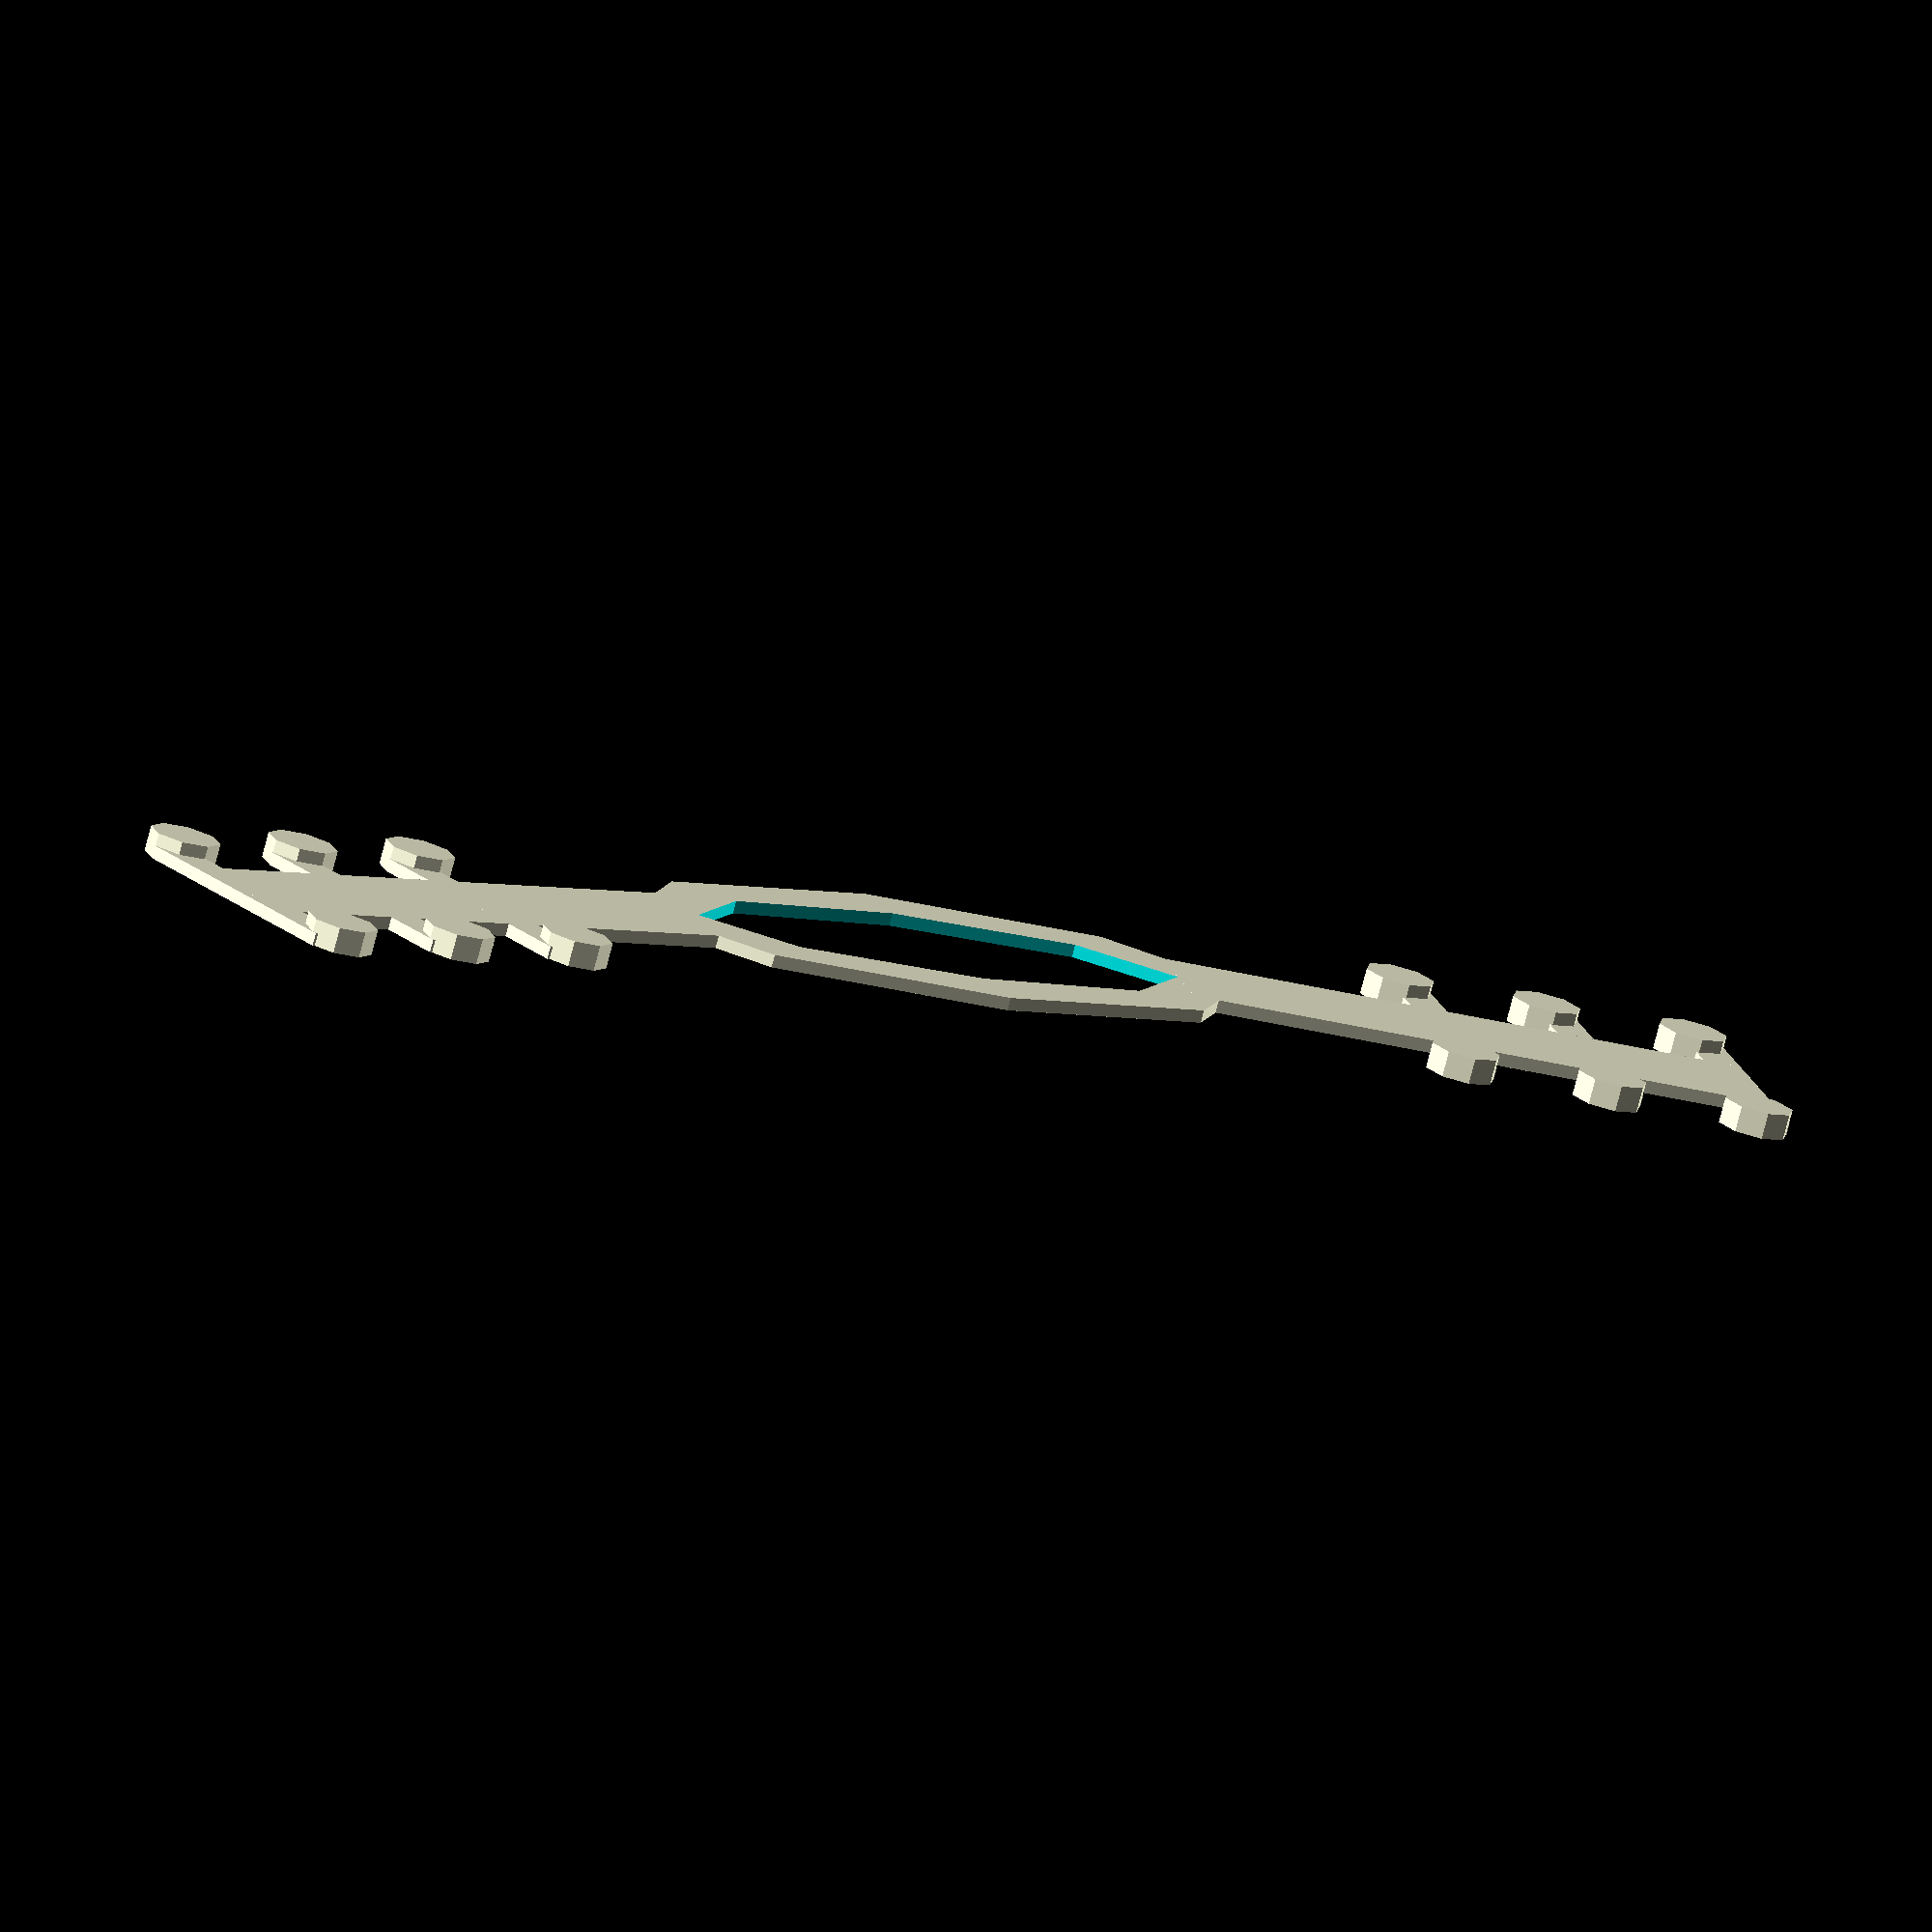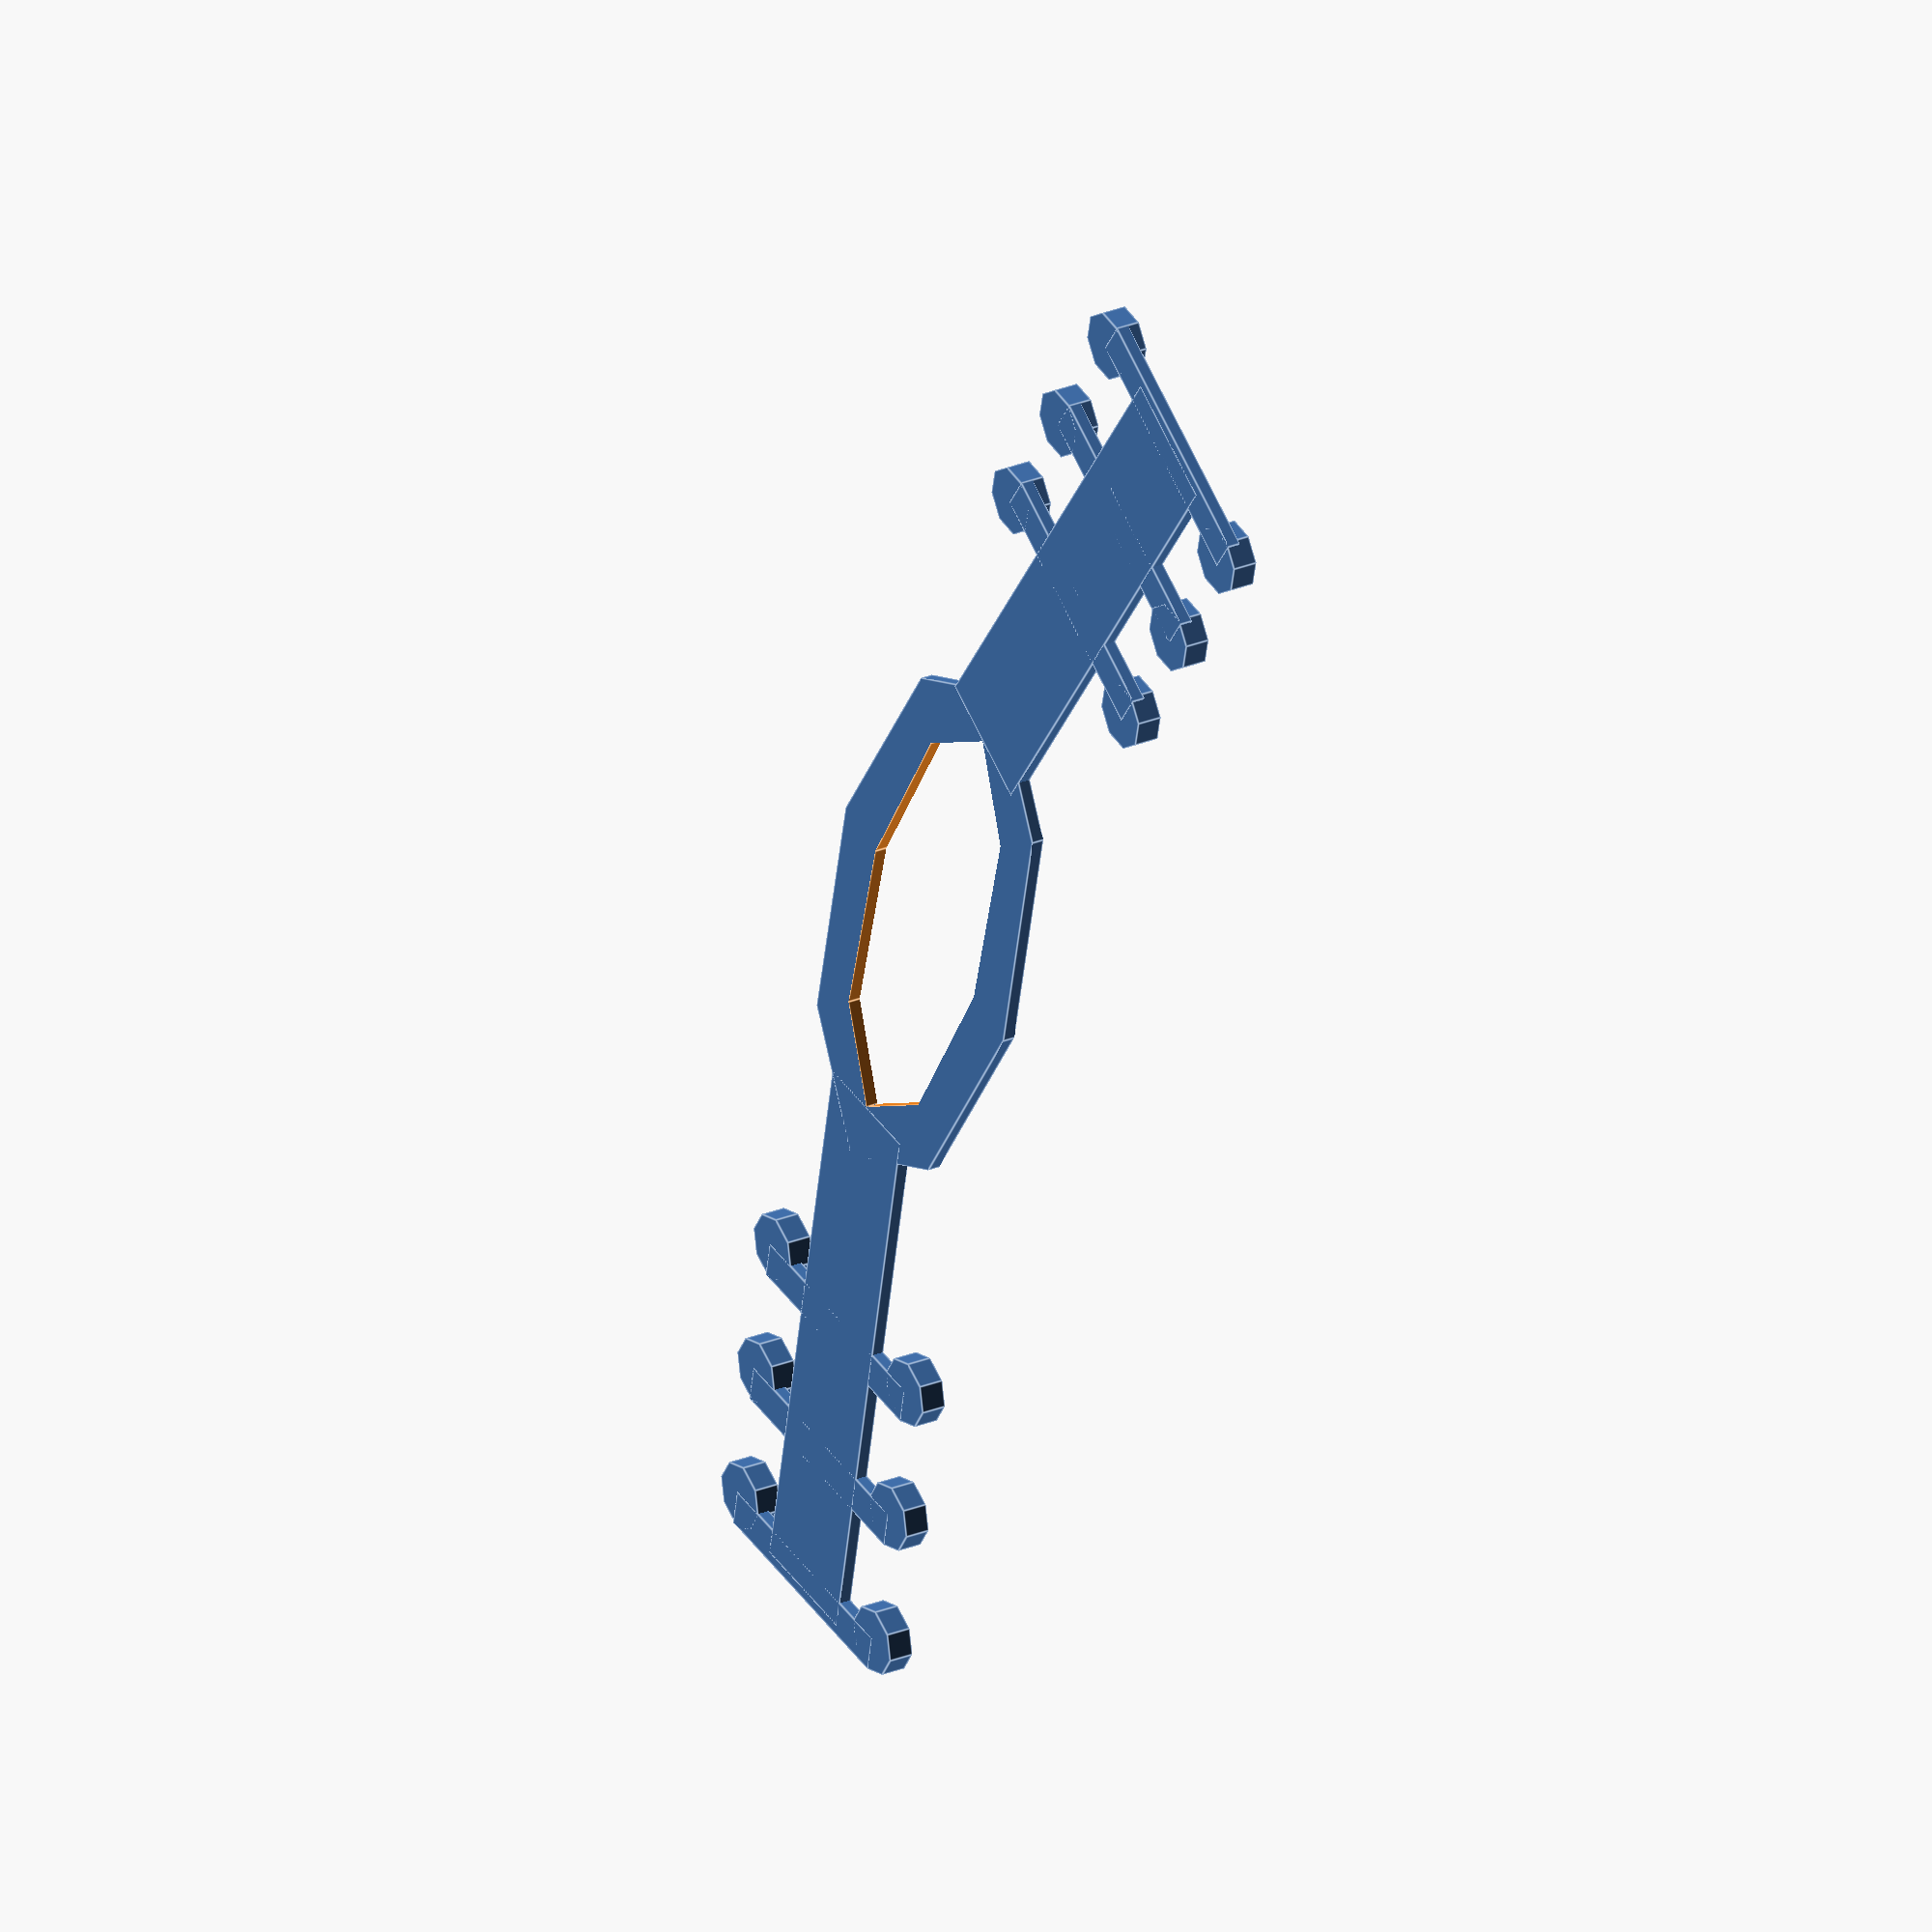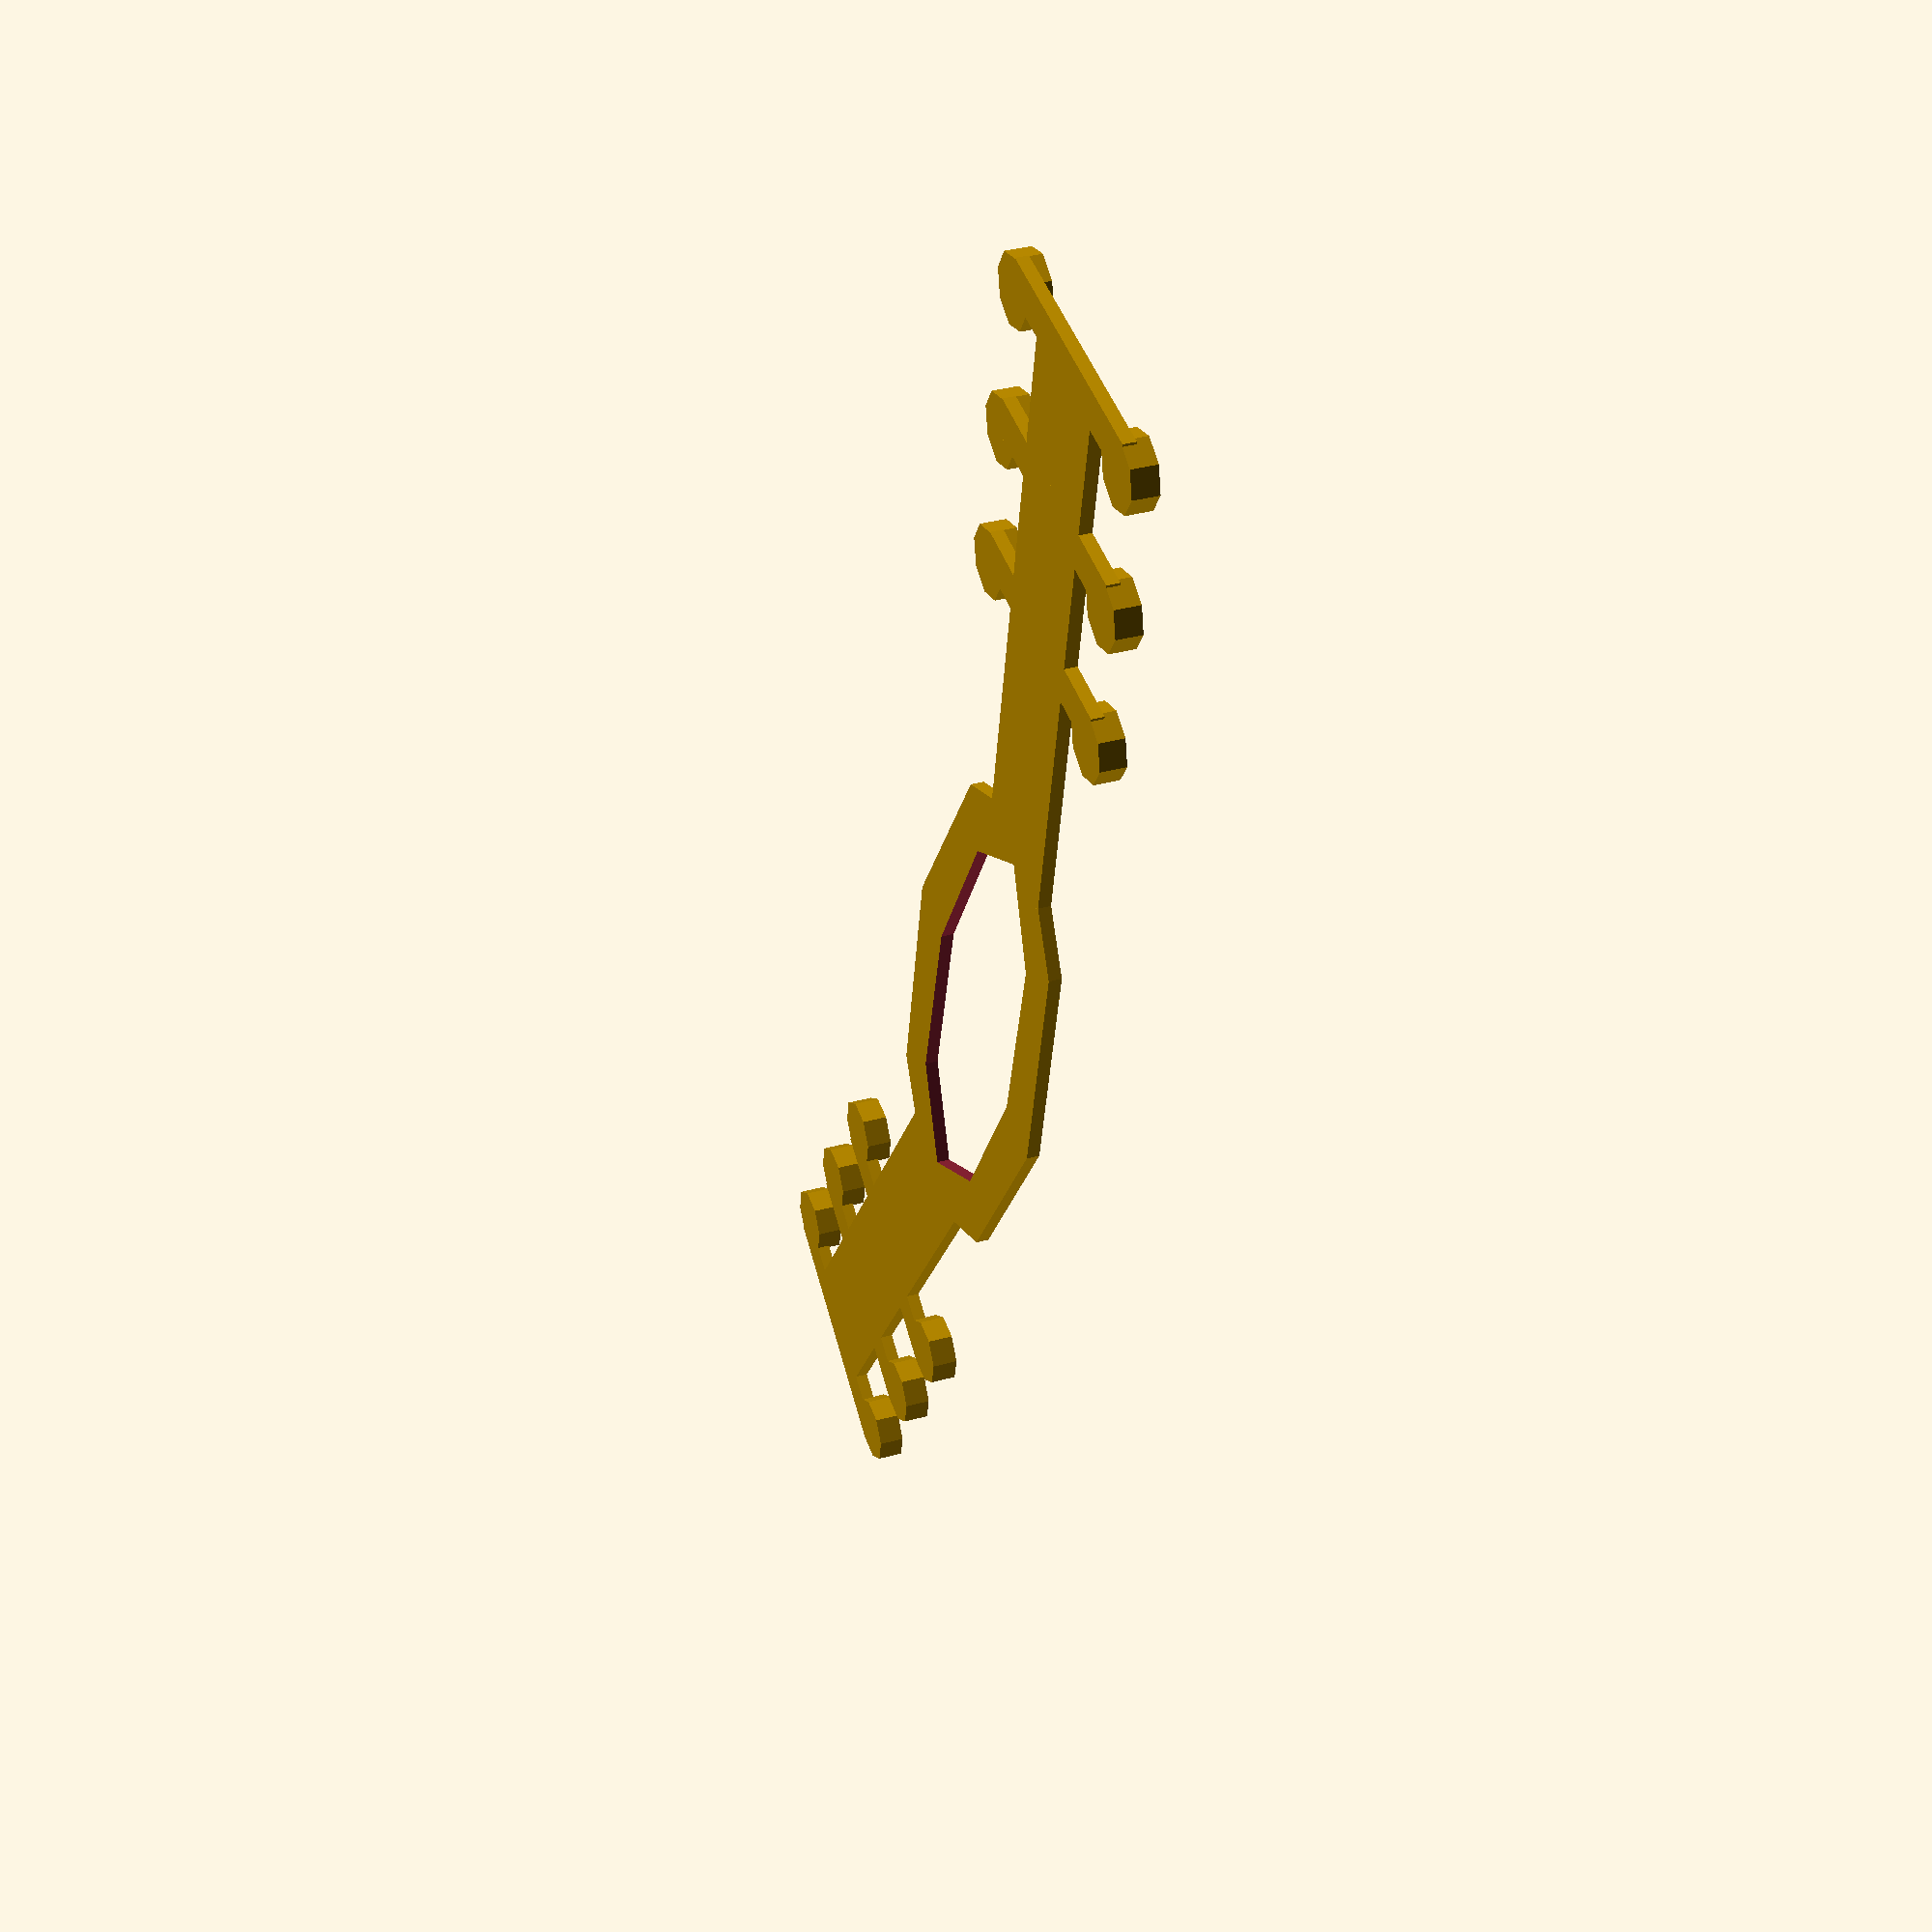
<openscad>
//-------------------------------------------------------------------------------------
// Ear Saver 
//
// This OpenScad file creates an Ear Saver for Masks. I'm hoping this will be useful
// for people who find the multitudes of Ear Savers too uncomfortable to use.
//
// My inspiration for creating this design was that I could not find anything like
// it on the web. I mean there are no OpenScad versions.
//
// Author:  Andre Pruitt
// Date:    4/18/2020
// Version: 2.0
//-------------------------------------------------------------------------------------

Ministeps=1;

// Over all length in mm
Length = 156-Ministeps*24; // [50:300]

// Width of the band in mm
Width =  10; // [1:13]

// Number of hooks per arm
Hook_Count =  4-Ministeps; // [1:10]

// Distance between each hook
Hook_Spacing = 12; // [8:20]

/* [Oval Dimensions] */
// Length of the central oval  in mm. Best if set to Length/2
Oval_Length =  54; // [10:150]

// Height of the central oval in mm. Best if greater than Width * 2
Oval_Height =  25; // [1:100]

// The ratio between the outer part of the oval and the inner hole.
Ratio = .79; // [0.6:0.01:0.87]

// Should the oval have a whole in its middle
Fill = false;

/* [Arm Rotation] */
// The amount each arm is rotated by in degrees
Rotation =  12; // [0:35]

/* [Render Quality] */
// The quality of the renderings
$fn = $preview ? 8 : 64;

LegLength = Length/2.0 - Oval_Length / 2.0 * Ratio + 2;

//------------------------------------------------------------------------------
// This module will rotate around a point of origin. It does this by first
// moving the origin point, rotating around that point and then moving back
// to where it was before.
//
// The angles parameter is a vector of angles of degrees [X, Y, Z]
// The orig parameter is a position vector [X, Y, Z] of the origin to rotate around
//------------------------------------------------------------------------------
module rotateAround(angles, orig) 
{
    translate(orig)
    rotate(angles)
    translate(-orig)
    children();
}

//-------------------------------------------------------------------------------------
// hook(x,y) - This module draws a single hook. It takes ab x offset and a y offset
//-------------------------------------------------------------------------------------
module hook(aXOffset = 35.3, aYOffset = 0)
{
  translate([aXOffset, aYOffset, 0])
  {
    translate([0,     9.8, 0]) cylinder(d = 5.5, h = 2);
    translate([0,    -9.8, 0]) cylinder(d = 5.5, h = 2);
    translate([-0.2, -9.8, 0]) cube([3, 20, 1]);
  }
}

module ear_saver() {
    //-------------------------------------------------------------------------------------
    // Draw the center portion of the Ear Saver. The outer dimensions are defined
    // by the Oval_Length and Oval_Height. The innder part of the ponytail hole
    // is Ratio times the size of outer dimensions. You can change this if 
    // you want more or less plastic. 
    //-------------------------------------------------------------------------------------
    difference()
    {
      // Outer oval
      resize([Oval_Length, Oval_Height, 1]) cylinder(d=Oval_Length, h=1);
      
      // Remove the inner oval
      if(Fill == false)
      {
        translate([0, 0, -0.01]) 
          resize([Oval_Length * Ratio, Oval_Height * 0.625,]) 
            cylinder(d=Oval_Length * Ratio, h= 3);
      }
    }

    //-------------------------------------------------------------------------------------
    // Draw Right Leg and rotate it. The leg consists of the hooks and a 
    // bar that stretches from the Ponytail holder to the last hook.
    //-------------------------------------------------------------------------------------
    rotateAround(Rotation, [Oval_Length / 2.0 * Ratio, 0])
    {
      // Space the hooks along the arm
      for (tIndex = [0: Hook_Count-1])
      {
        hook(Length/2.0 - Hook_Spacing * tIndex);
      }

      // Draw the body of the arm
      translate([ Oval_Length / 2.0 * Ratio, -Width/2, 0]) 
         cube([LegLength, Width, 1]);
    }  

    //-------------------------------------------------------------------------------------
    // Draw Left Leg and rotate it. The leg consists of the hooks and a 
    // bar that stretches from the Ponytail holder to the last hook.
    //-------------------------------------------------------------------------------------
    rotateAround(-Rotation, [-Oval_Length / 2.0 * Ratio, 0])
    {
      // Draw the hooks along the arm
      for (tIndex = [0: Hook_Count - 1])
      {
        rotate([0, 0, 180])
          hook(Length/2.0 - Hook_Spacing * tIndex);
      }
      
      // Draw the body of the arm
      translate([-LegLength - Oval_Length / 2.0 * Ratio, -Width/2, 0]) 
        cube([LegLength, Width, 1]);  
    }
}

ear_saver();
// projection() ear_saver();

</openscad>
<views>
elev=76.6 azim=152.6 roll=345.4 proj=o view=wireframe
elev=332.3 azim=246.6 roll=238.3 proj=o view=edges
elev=324.6 azim=67.0 roll=249.9 proj=p view=wireframe
</views>
